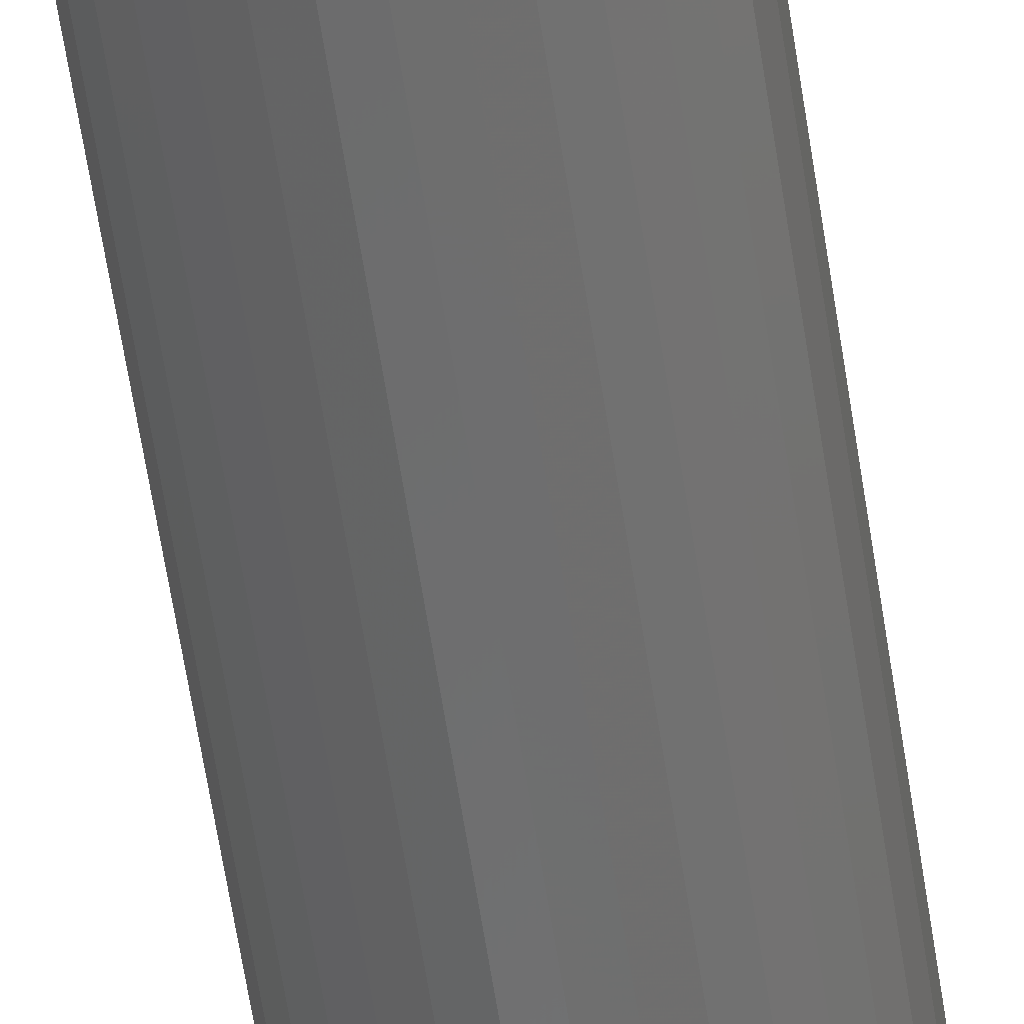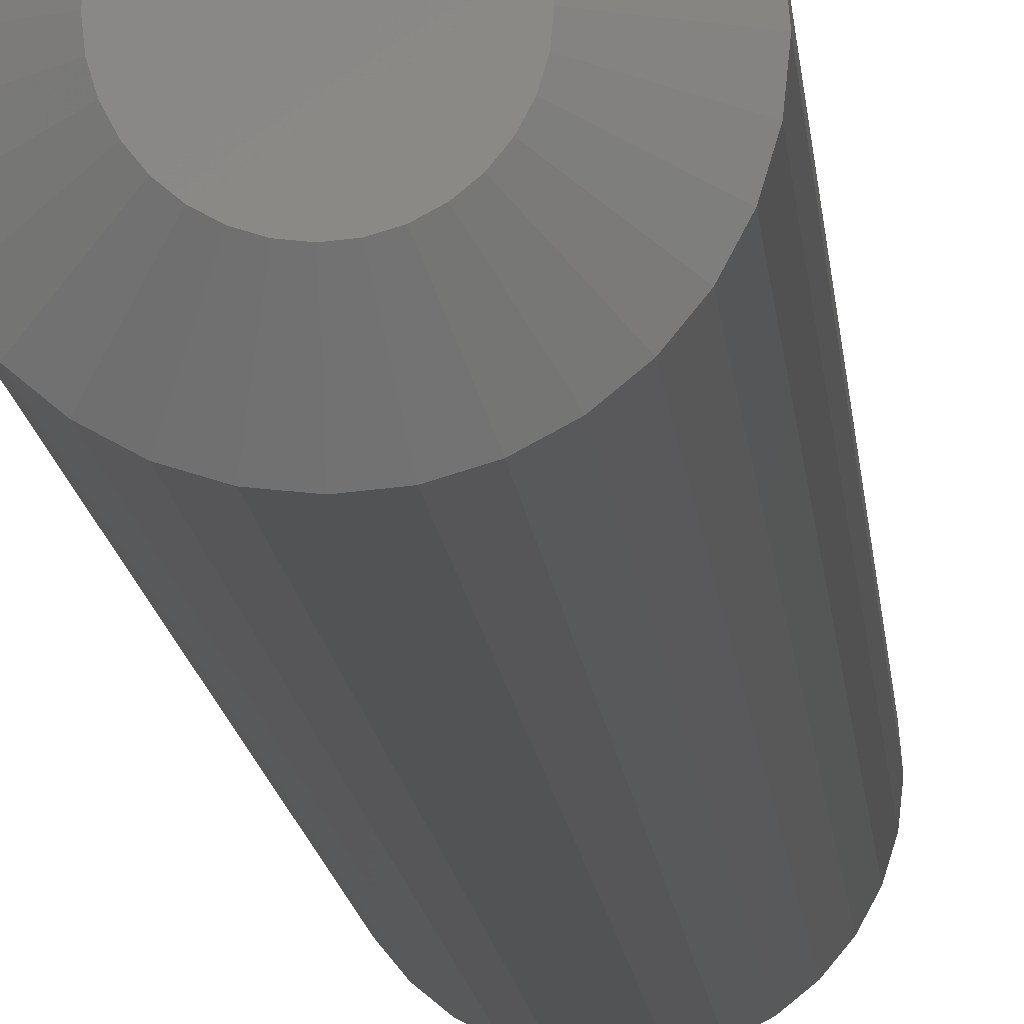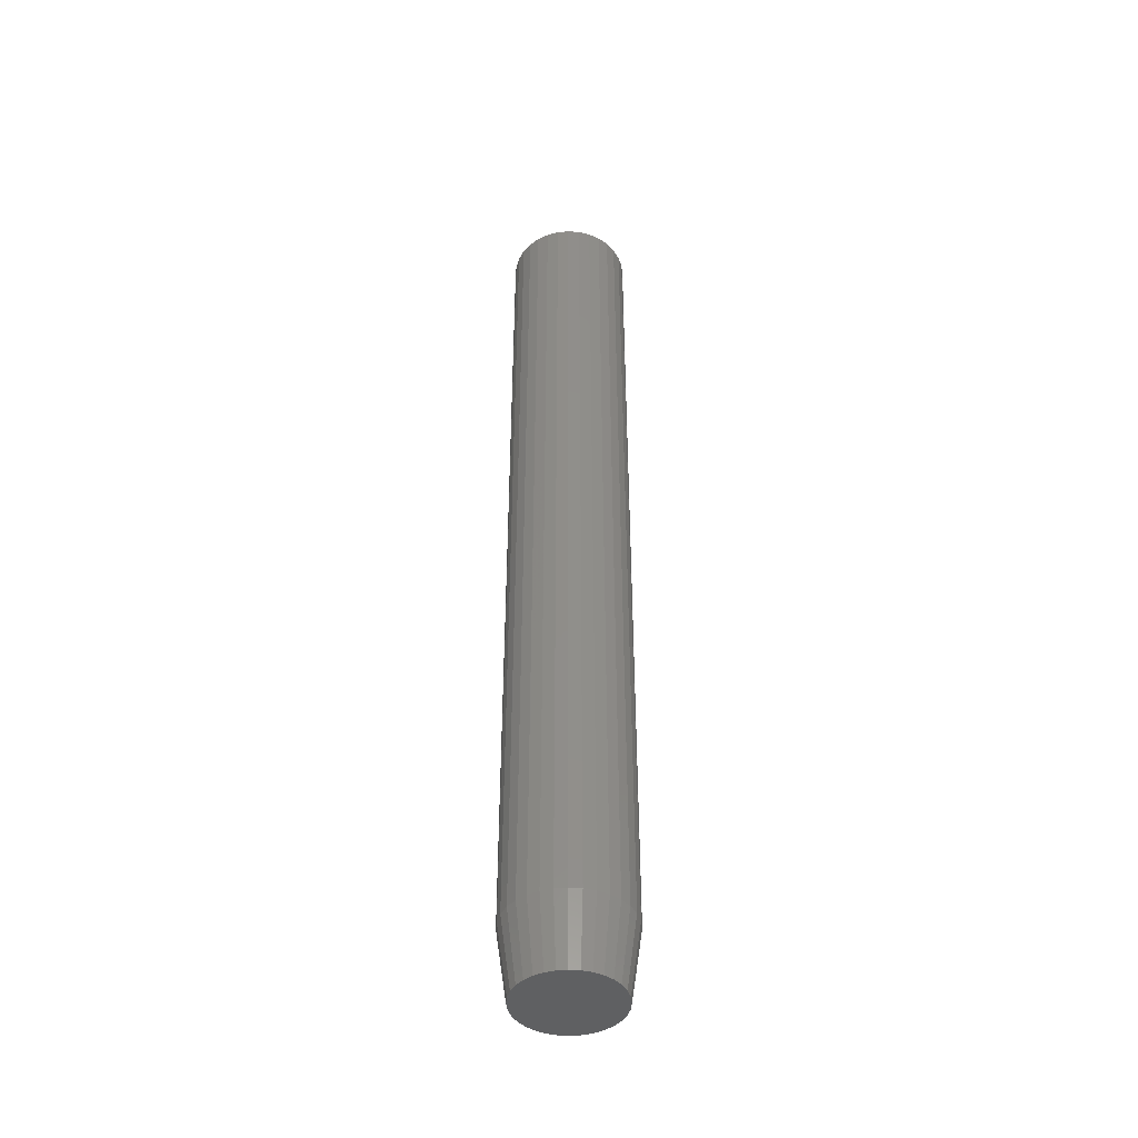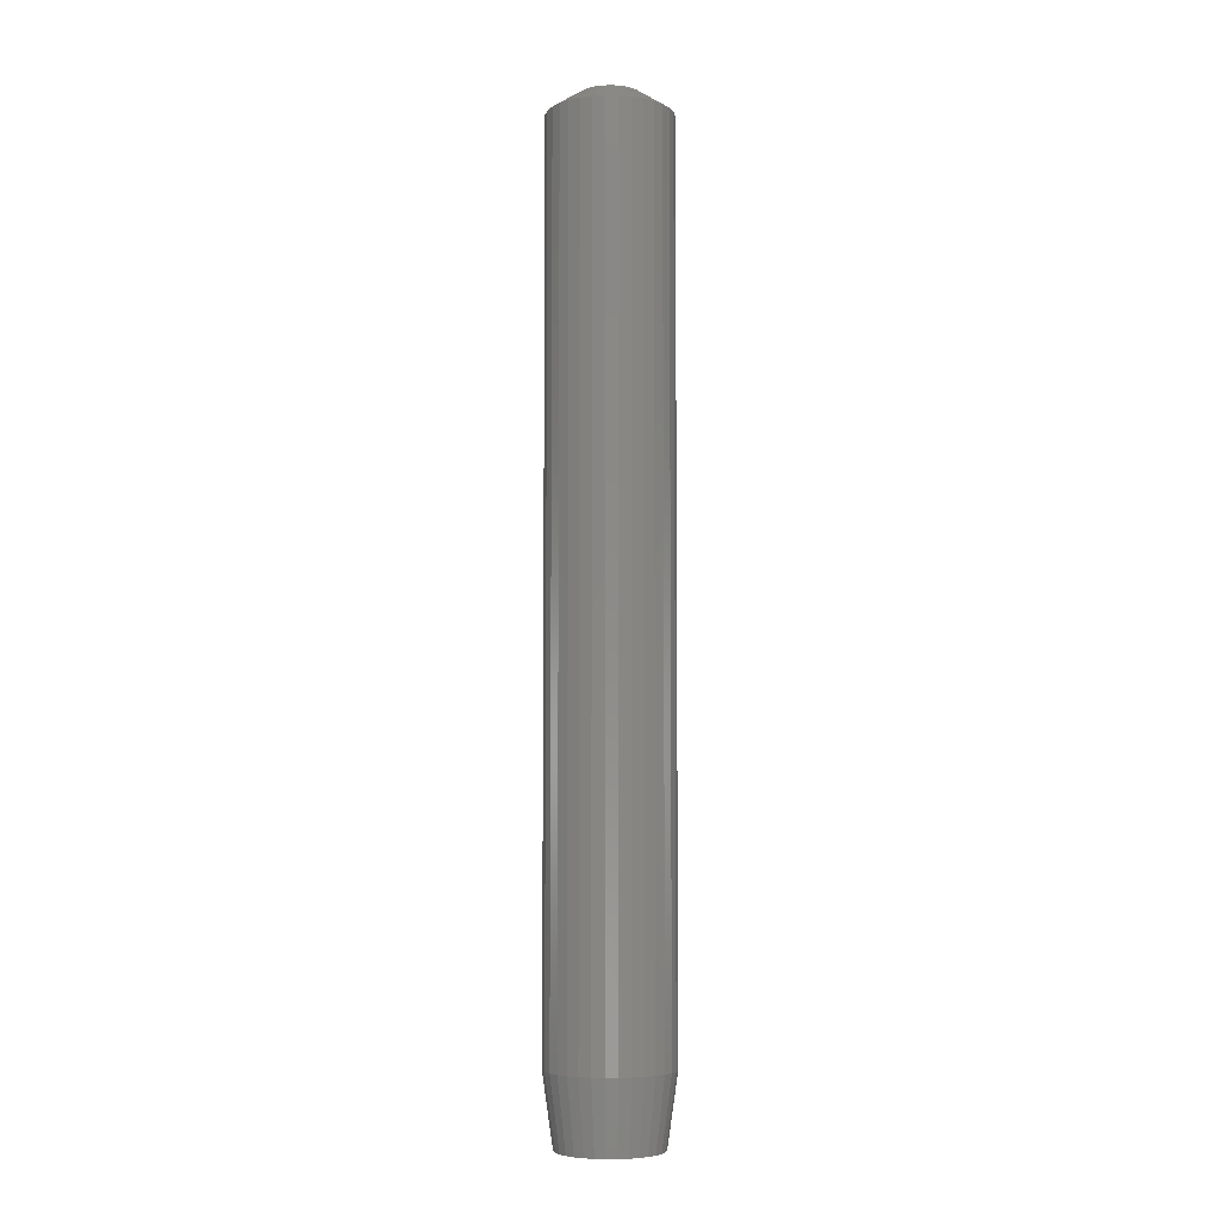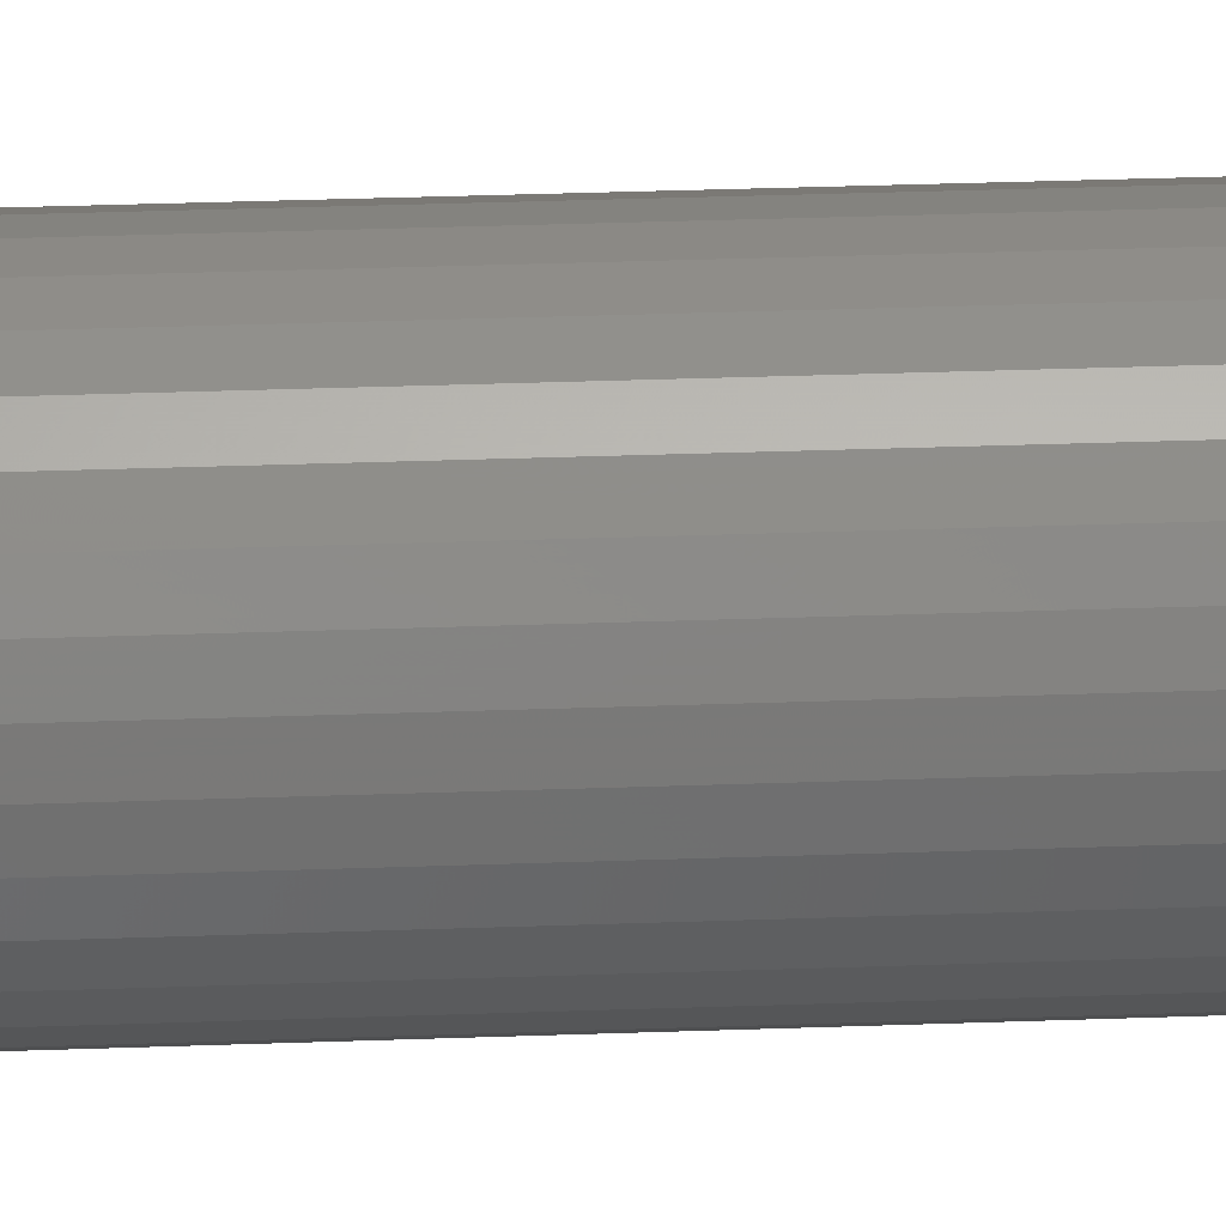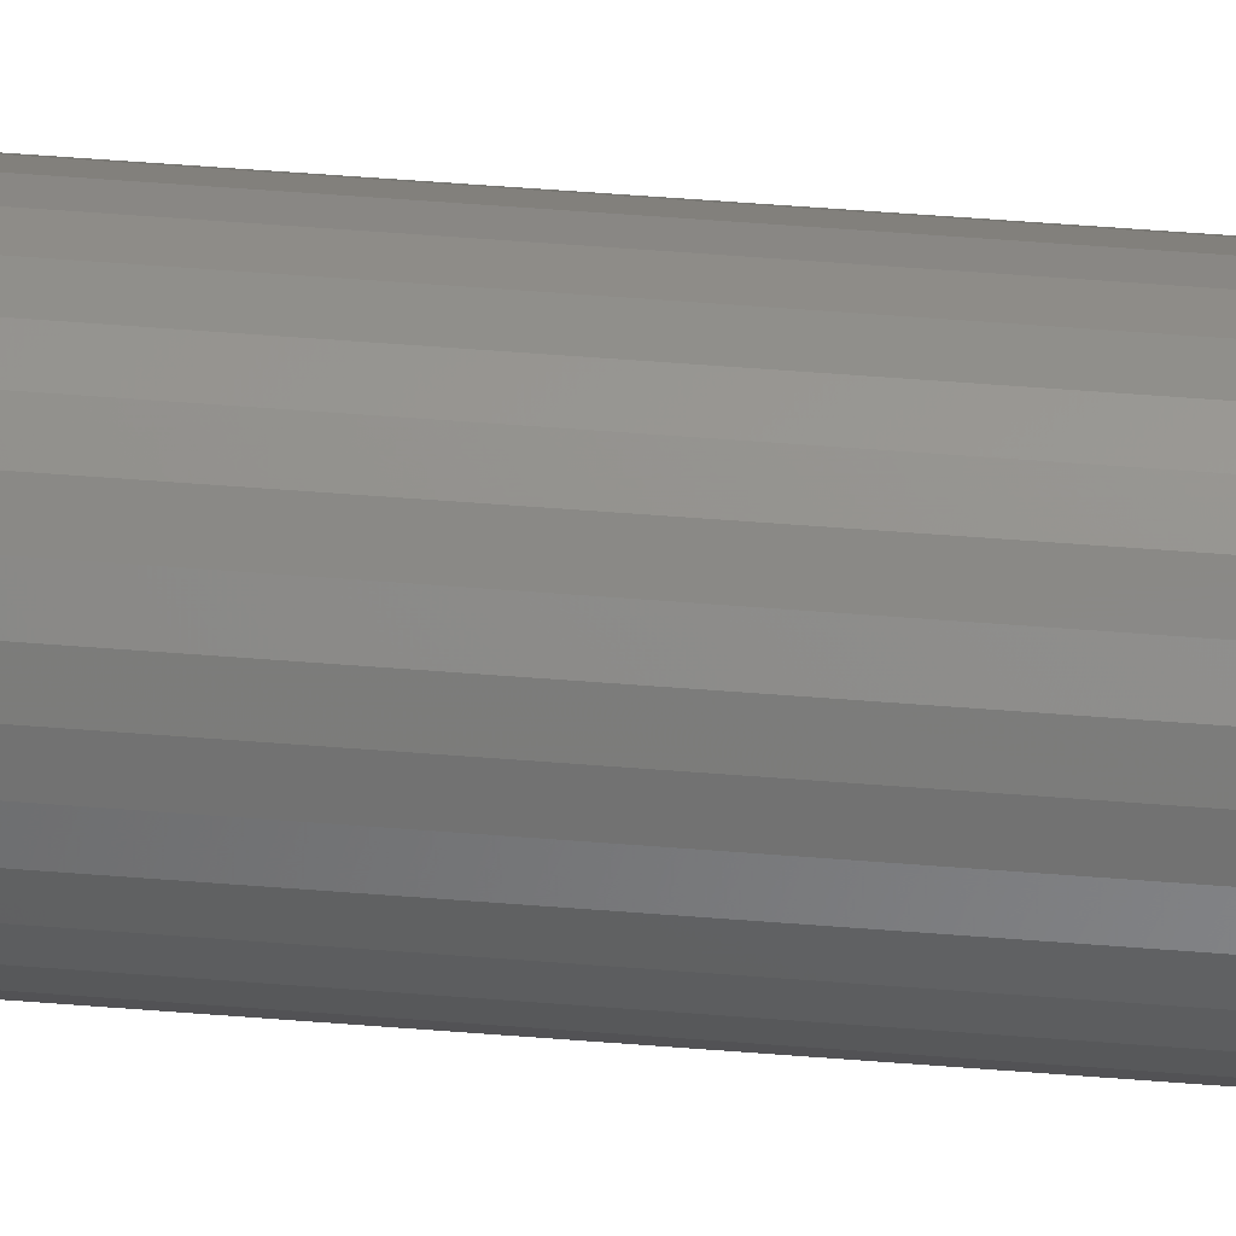
<metadata>
{"format":"stl","ext":"stl","renderer":"f3d","projection":"perspective","resolution":1024,"background":"white","views":[{"elev":-59.0,"azim":8.5,"up":"+Y"},{"elev":-7.8,"azim":3.0,"up":"+Y"},{"elev":-43.4,"azim":158.1,"up":"+Z"},{"elev":-5.7,"azim":-153.3,"up":"+Z"},{"elev":23.7,"azim":86.1,"up":"+Y"},{"elev":53.5,"azim":94.9,"up":"+Y"}]}
</metadata>
<code>
# stl→obj: 128 verts, 252 faces
v 0.04811 -1.16e-17 0.05469
v 0.04811 -1.16e-17 0.7344
v 0.0472 -0.009241 0.05469
v 0.0472 -0.009241 0.7344
v 0.0445 -0.01813 0.05469
v 0.0445 -0.01813 0.7344
v 0.04013 -0.02632 0.05469
v 0.04013 -0.02632 0.7344
v 0.03423 -0.03349 0.05469
v 0.03423 -0.03349 0.7344
v 0.02706 -0.03939 0.05469
v 0.02706 -0.03939 0.7344
v 0.01887 -0.04376 0.05469
v 0.01887 -0.04376 0.7344
v 0.009981 -0.04646 0.05469
v 0.009981 -0.04646 0.7344
v 0.0007401 -0.04737 0.05469
v 0.0007401 -0.04737 0.7344
v -0.008501 -0.04646 0.05469
v -0.008501 -0.04646 0.7344
v -0.01739 -0.04376 0.05469
v -0.01739 -0.04376 0.7344
v -0.02558 -0.03939 0.05469
v -0.02558 -0.03939 0.7344
v -0.03275 -0.03349 0.05469
v -0.03275 -0.03349 0.7344
v -0.03865 -0.02632 0.05469
v -0.03865 -0.02632 0.7344
v -0.04302 -0.01813 0.05469
v -0.04302 -0.01813 0.7344
v -0.04572 -0.009241 0.05469
v -0.04572 -0.009241 0.7344
v -0.04663 5.801e-18 0.05469
v -0.04663 5.801e-18 0.7344
v -0.04572 0.009241 0.05469
v -0.04572 0.009241 0.7344
v -0.04302 0.01813 0.05469
v -0.04302 0.01813 0.7344
v -0.03865 0.02632 0.05469
v -0.03865 0.02632 0.7344
v -0.03275 0.03349 0.05469
v -0.03275 0.03349 0.7344
v -0.02558 0.03939 0.05469
v -0.02558 0.03939 0.7344
v -0.01739 0.04376 0.05469
v -0.01739 0.04376 0.7344
v -0.008501 0.04646 0.05469
v -0.008501 0.04646 0.7344
v 0.0007401 0.04737 0.05469
v 0.0007401 0.04737 0.7344
v 0.009981 0.04646 0.05469
v 0.009981 0.04646 0.7344
v 0.01887 0.04376 0.05469
v 0.01887 0.04376 0.7344
v 0.02706 0.03939 0.05469
v 0.02706 0.03939 0.7344
v 0.03423 0.03349 0.05469
v 0.03423 0.03349 0.7344
v 0.04013 0.02632 0.05469
v 0.04013 0.02632 0.7344
v 0.0445 0.01813 0.05469
v 0.0445 0.01813 0.7344
v 0.0472 0.009241 0.05469
v 0.0472 0.009241 0.7344
v 0.0007401 0.02393 0.75
v -0.003929 0.02347 0.75
v -0.008418 0.02211 0.75
v 0.005409 0.02347 0.75
v 0.009898 0.02211 0.75
v -0.01256 0.0199 0.75
v 0.01404 0.0199 0.75
v -0.01618 0.01692 0.75
v 0.01766 0.01692 0.75
v -0.01916 0.0133 0.75
v 0.02064 0.0133 0.75
v -0.02137 0.009158 0.75
v 0.02285 0.009158 0.75
v -0.02273 0.004669 0.75
v 0.02421 0.004669 0.75
v 0.02421 -0.004669 0.75
v -0.02137 -0.009158 0.75
v 0.02285 -0.009158 0.75
v -0.01916 -0.0133 0.75
v 0.02064 -0.0133 0.75
v -0.01618 -0.01692 0.75
v 0.01766 -0.01692 0.75
v -0.01256 -0.0199 0.75
v 0.01404 -0.0199 0.75
v -0.008418 -0.02211 0.75
v 0.009898 -0.02211 0.75
v -0.003929 -0.02347 0.75
v 0.0007401 -0.02393 0.75
v 0.005409 -0.02347 0.75
v 0.02467 -1.104e-17 0.75
v -0.02319 1.761e-09 0.75
v -0.02273 -0.004669 0.75
v -0.0144 0.03654 0
v -0.006977 0.0388 0
v 0.0007401 0.03956 0
v 0.008457 0.0388 0
v 0.01588 0.03654 0
v -0.02124 0.03289 0
v 0.02272 0.03289 0
v -0.02723 0.02797 0
v 0.02871 0.02797 0
v -0.03215 0.02198 0
v 0.03363 0.02198 0
v -0.0358 0.01514 0
v 0.03729 0.01514 0
v -0.03806 0.007717 0
v 0.03954 0.007717 0
v 0.03729 -0.01514 0
v -0.0358 -0.01514 0
v 0.03954 -0.007717 0
v -0.03215 -0.02198 0
v 0.03363 -0.02198 0
v -0.02723 -0.02797 0
v 0.02871 -0.02797 0
v -0.02124 -0.03289 0
v 0.02272 -0.03289 0
v -0.0144 -0.03654 0
v 0.01588 -0.03654 0
v -0.006977 -0.0388 0
v 0.0007401 -0.03956 0
v 0.008457 -0.0388 0
v -0.03806 -0.007717 0
v -0.03882 -1.103e-09 0
v 0.0403 4.204e-17 0
f 1 2 3
f 3 2 4
f 3 4 5
f 5 4 6
f 5 6 7
f 7 6 8
f 7 8 9
f 9 8 10
f 9 10 11
f 11 10 12
f 11 12 13
f 13 12 14
f 13 14 15
f 15 14 16
f 15 16 17
f 17 16 18
f 17 18 19
f 19 18 20
f 19 20 21
f 21 20 22
f 21 22 23
f 23 22 24
f 23 24 25
f 25 24 26
f 25 26 27
f 27 26 28
f 27 28 29
f 29 28 30
f 29 30 31
f 31 30 32
f 31 32 33
f 33 32 34
f 33 34 35
f 35 34 36
f 35 36 37
f 37 36 38
f 37 38 39
f 39 38 40
f 39 40 41
f 41 40 42
f 41 42 43
f 43 42 44
f 43 44 45
f 45 44 46
f 45 46 47
f 47 46 48
f 47 48 49
f 49 48 50
f 49 50 51
f 51 50 52
f 51 52 53
f 53 52 54
f 53 54 55
f 55 54 56
f 55 56 57
f 57 56 58
f 57 58 59
f 59 58 60
f 59 60 61
f 61 60 62
f 61 62 63
f 63 62 64
f 63 64 1
f 1 64 2
f 65 66 67
f 68 65 67
f 68 67 69
f 69 67 70
f 69 70 71
f 71 70 72
f 71 72 73
f 73 72 74
f 73 74 75
f 75 74 76
f 75 76 77
f 77 76 78
f 77 78 79
f 80 81 82
f 82 81 83
f 82 83 84
f 84 83 85
f 84 85 86
f 86 85 87
f 86 87 88
f 88 87 89
f 88 89 90
f 90 89 91
f 90 91 92
f 90 92 93
f 79 78 94
f 94 78 95
f 94 95 80
f 80 95 96
f 80 96 81
f 94 80 2
f 80 4 2
f 34 32 95
f 32 96 95
f 30 28 81
f 81 32 30
f 96 32 81
f 26 24 85
f 85 28 26
f 83 28 85
f 81 28 83
f 22 20 89
f 89 24 22
f 87 24 89
f 85 24 87
f 20 18 92
f 91 20 92
f 89 20 91
f 16 14 93
f 93 18 16
f 92 18 93
f 12 10 88
f 88 14 12
f 90 14 88
f 93 14 90
f 8 6 84
f 84 10 8
f 86 10 84
f 88 10 86
f 80 6 4
f 82 6 80
f 84 6 82
f 95 78 34
f 78 36 34
f 2 64 94
f 64 79 94
f 62 60 77
f 77 64 62
f 79 64 77
f 58 56 73
f 73 60 58
f 75 60 73
f 77 60 75
f 54 52 69
f 69 56 54
f 71 56 69
f 73 56 71
f 52 50 65
f 68 52 65
f 69 52 68
f 48 46 66
f 66 50 48
f 65 50 66
f 44 42 70
f 70 46 44
f 67 46 70
f 66 46 67
f 40 38 74
f 74 42 40
f 72 42 74
f 70 42 72
f 78 38 36
f 76 38 78
f 74 38 76
f 97 98 99
f 97 99 100
f 101 97 100
f 102 97 101
f 103 102 101
f 104 102 103
f 105 104 103
f 106 104 105
f 107 106 105
f 108 106 107
f 109 108 107
f 110 108 109
f 111 110 109
f 112 113 114
f 115 113 112
f 116 115 112
f 117 115 116
f 118 117 116
f 119 117 118
f 120 119 118
f 121 119 120
f 122 121 120
f 123 121 122
f 124 123 122
f 125 124 122
f 113 126 114
f 114 126 127
f 114 127 128
f 128 127 110
f 128 110 111
f 33 127 31
f 31 127 126
f 31 126 29
f 29 126 113
f 29 113 27
f 27 113 115
f 27 115 25
f 25 115 117
f 25 117 23
f 23 117 119
f 23 119 21
f 21 119 121
f 21 121 19
f 19 121 123
f 19 123 17
f 17 123 124
f 17 124 15
f 15 124 125
f 15 125 13
f 13 125 122
f 13 122 11
f 11 122 120
f 11 120 9
f 9 120 118
f 9 118 7
f 7 118 116
f 7 116 5
f 5 116 112
f 5 112 3
f 3 112 114
f 3 114 1
f 1 114 128
f 1 128 63
f 63 128 111
f 63 111 61
f 61 111 109
f 61 109 59
f 59 109 107
f 59 107 57
f 57 107 105
f 57 105 55
f 55 105 103
f 55 103 53
f 53 103 101
f 53 101 51
f 51 101 100
f 51 100 49
f 49 100 99
f 49 99 47
f 47 99 98
f 47 98 45
f 45 98 97
f 45 97 43
f 43 97 102
f 43 102 41
f 41 102 104
f 41 104 39
f 39 104 106
f 39 106 37
f 37 106 108
f 37 108 35
f 35 108 110
f 35 110 33
f 33 110 127

</code>
